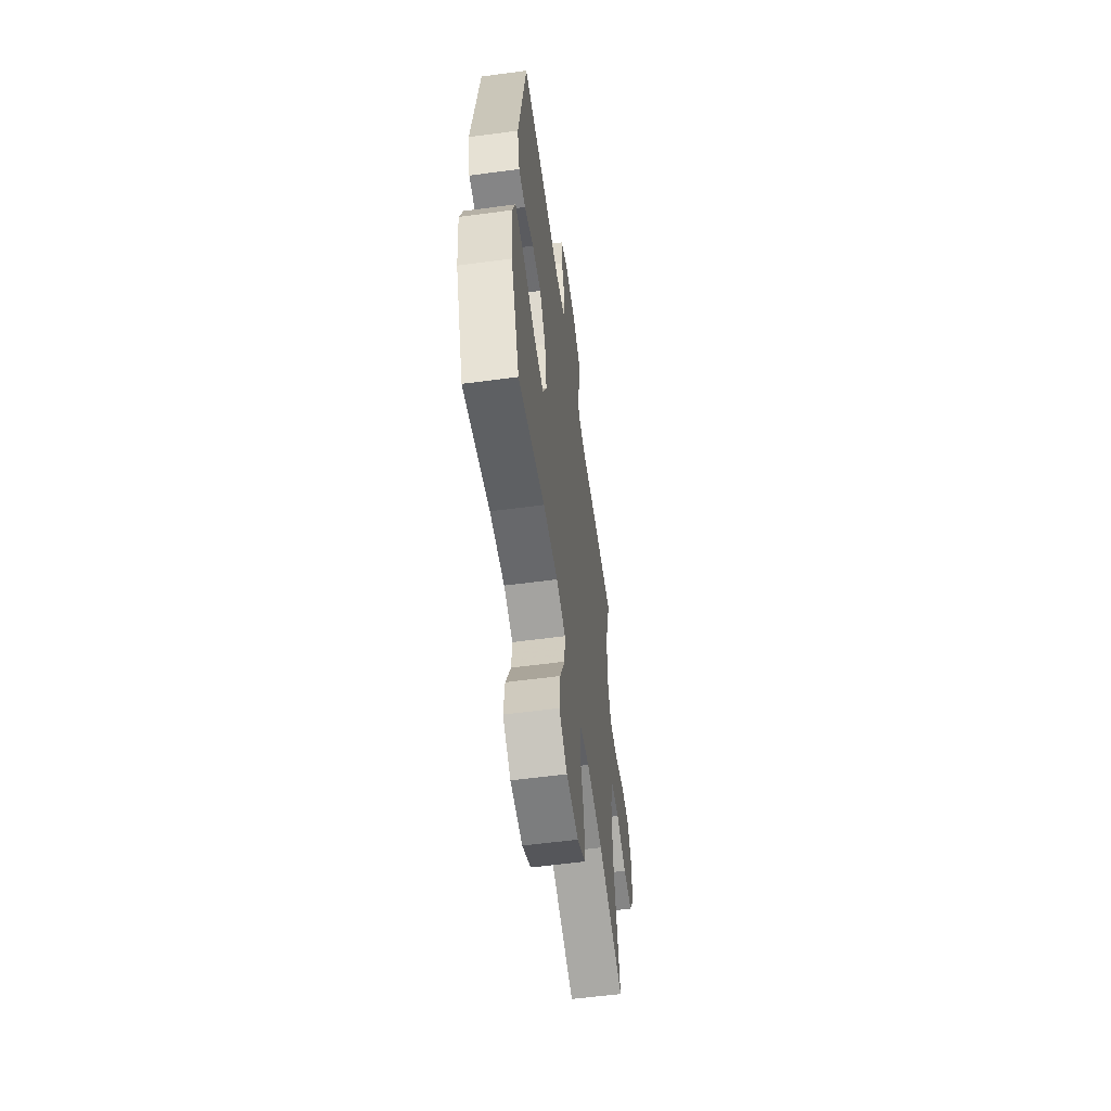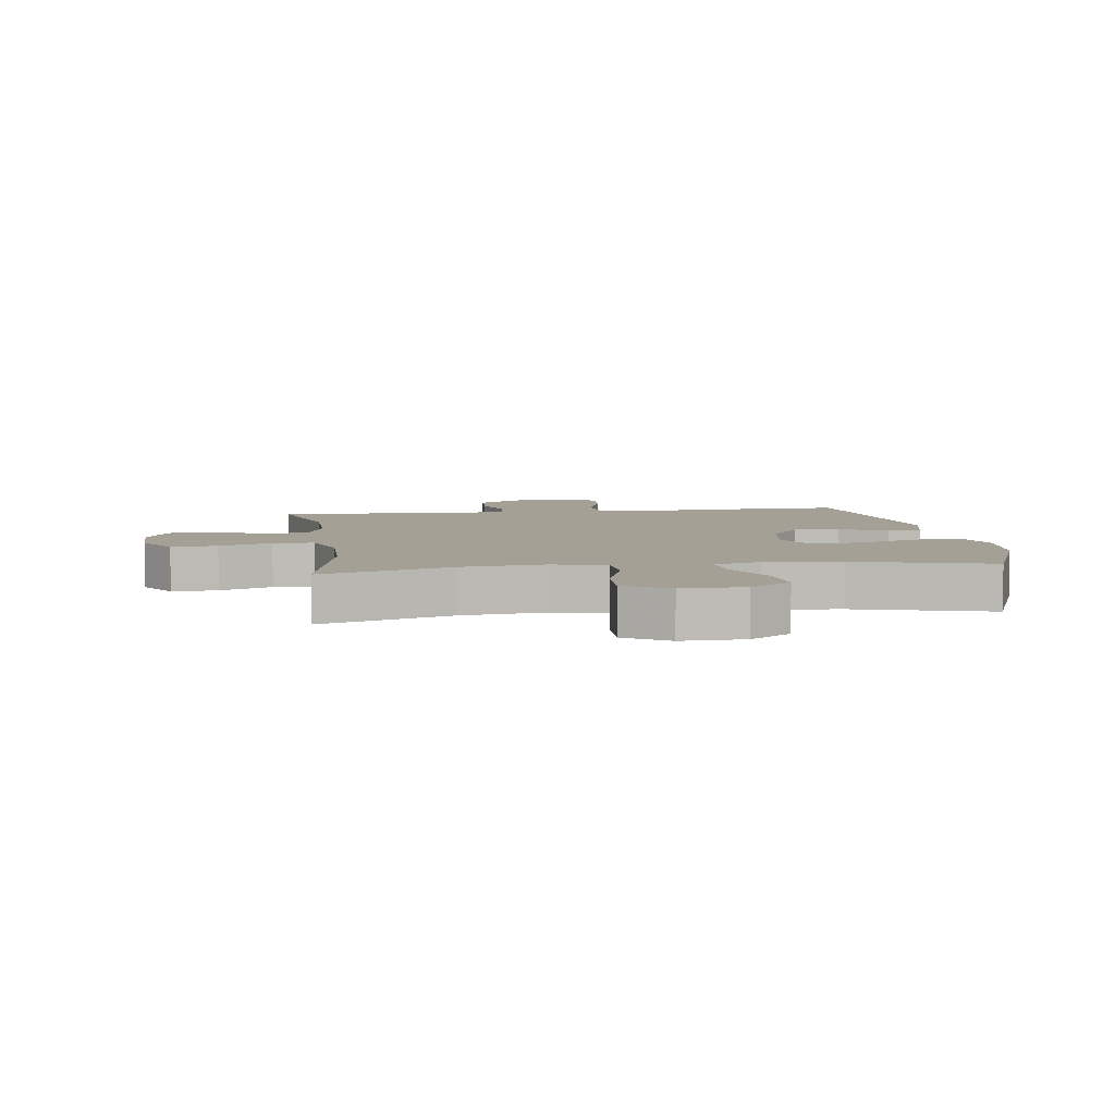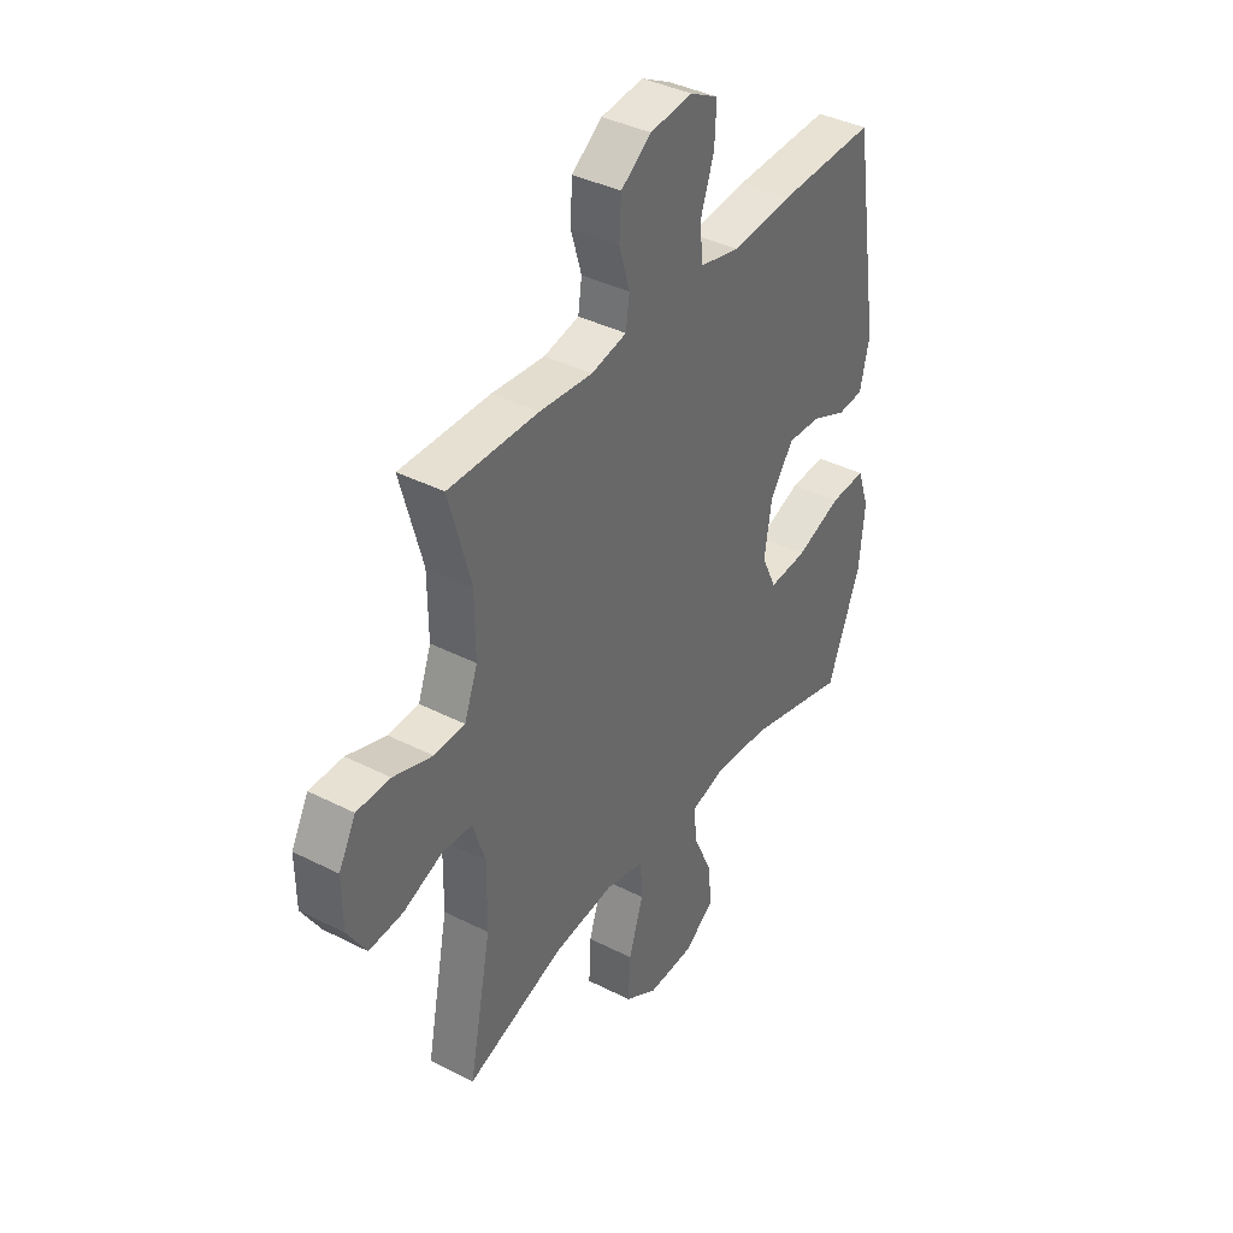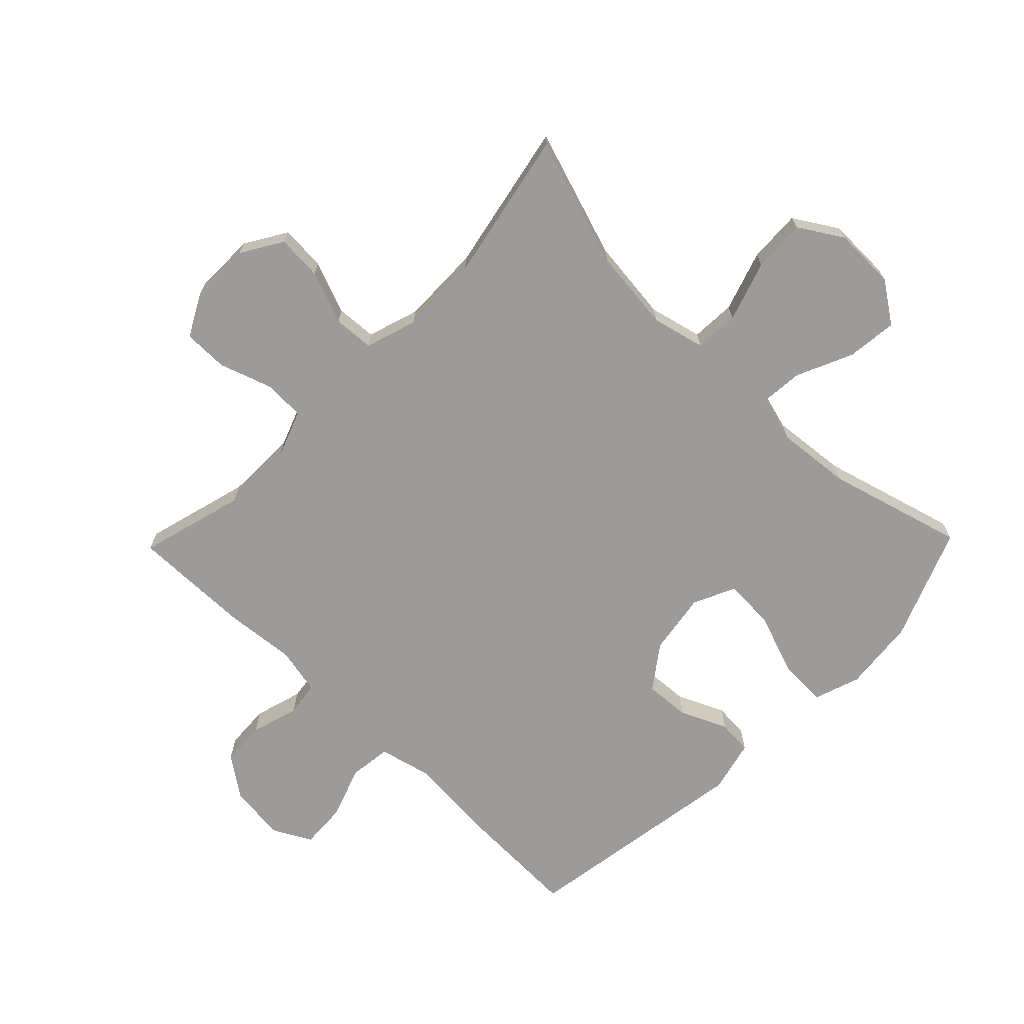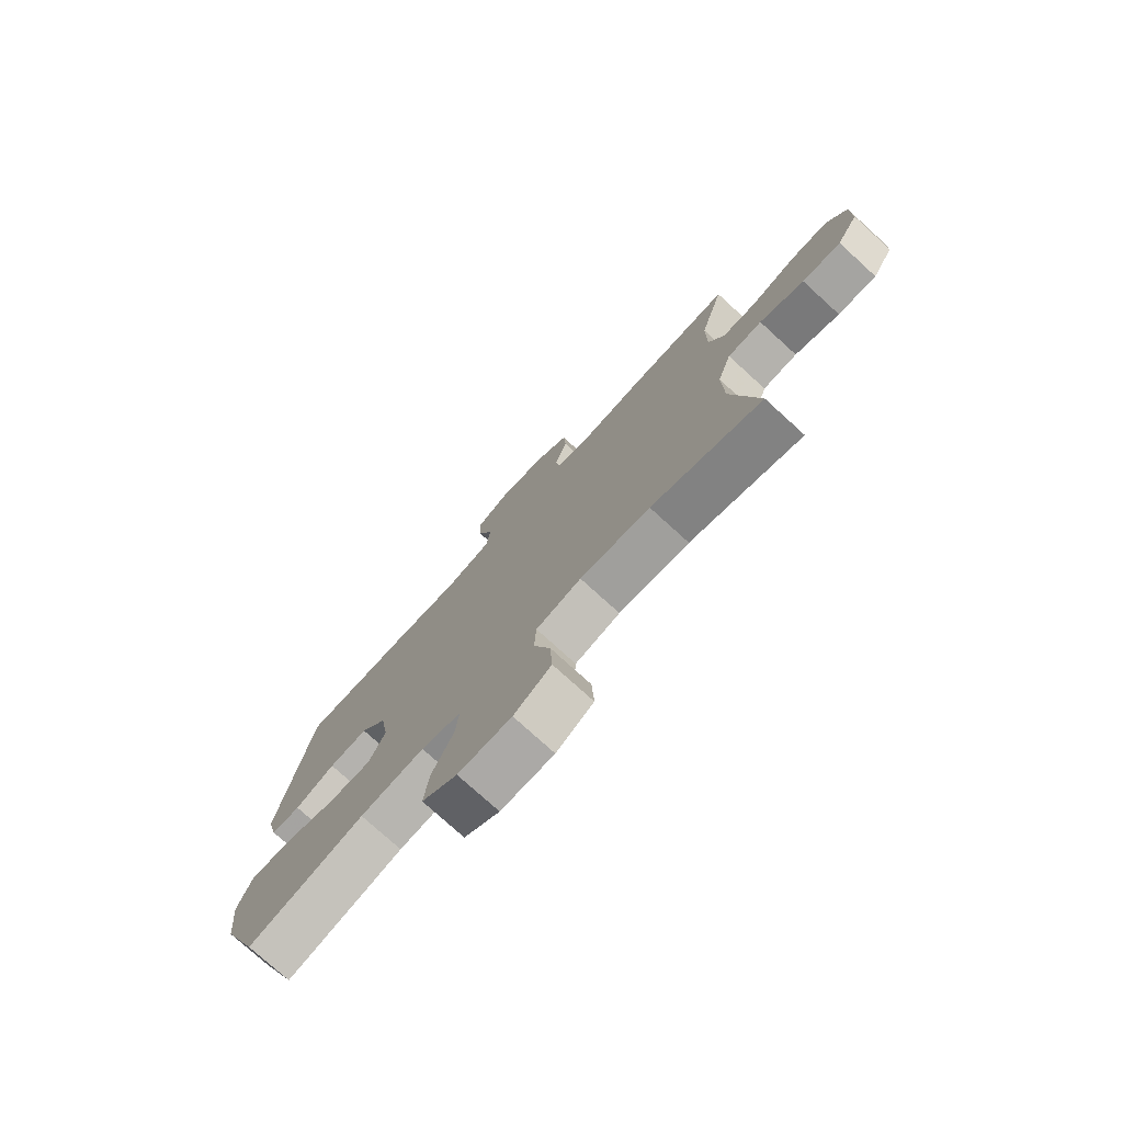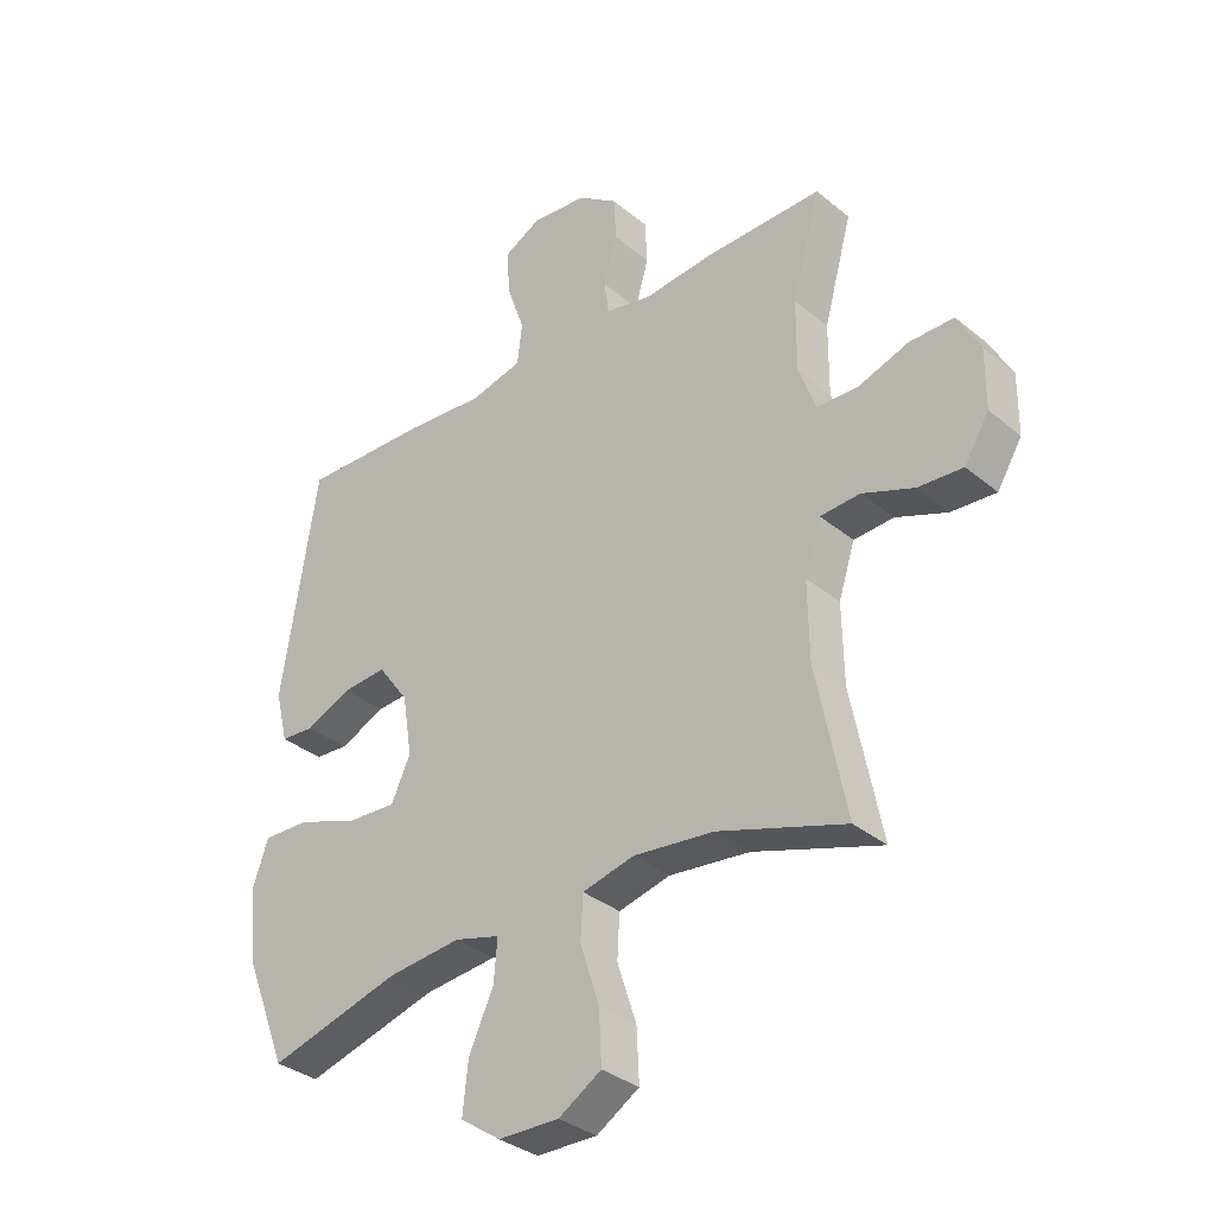
<metadata>
{"format":"obj","ext":"obj","renderer":"f3d","projection":"perspective","resolution":1024,"background":"white","views":[{"elev":-57.9,"azim":-82.1,"up":"+Z"},{"elev":5.9,"azim":171.8,"up":"+Y"},{"elev":38.9,"azim":122.5,"up":"+Z"},{"elev":-69.7,"azim":135.8,"up":"+Y"},{"elev":-76.6,"azim":47.7,"up":"+Z"},{"elev":-33.9,"azim":42.0,"up":"+Z"}]}
</metadata>
<code>
v -0.5 0.07 -0.5
v -0.572 0.07 -0.318
v -0.584 0.07 -0.198
v -0.558 0.07 -0.123
v -0.48 0.07 -0.126
v -0.38 0.07 -0.162
v -0.297 0.07 -0.167
v -0.265 0.07 -0.098
v -0.281 0.07 0.003
v -0.332 0.07 0.073
v -0.406 0.07 0.068
v -0.482 0.07 0.034
v -0.538 0.07 0.038
v -0.559 0.07 0.124
v -0.5 0.07 0.5
v -0.287 0.07 0.494
v -0.157 0.07 0.483
v -0.07 0.07 0.504
v -0.062 0.07 0.572
v -0.092 0.07 0.659
v -0.096 0.07 0.733
v -0.034 0.07 0.766
v 0.058 0.07 0.756
v 0.124 0.07 0.709
v 0.128 0.07 0.636
v 0.105 0.07 0.558
v 0.113 0.07 0.502
v 0.19 0.07 0.486
v 0.305 0.07 0.497
v 0.5 0.07 0.5
v 0.453 0.07 0.329
v 0.452 0.07 0.21
v 0.481 0.07 0.133
v 0.548 0.07 0.131
v 0.633 0.07 0.16
v 0.706 0.07 0.16
v 0.743 0.07 0.091
v 0.742 0.07 -0.008
v 0.701 0.07 -0.075
v 0.627 0.07 -0.07
v 0.542 0.07 -0.037
v 0.476 0.07 -0.041
v 0.449 0.07 -0.125
v 0.451 0.07 -0.254
v 0.5 0.07 -0.5
v 0.289 0.07 -0.431
v 0.155 0.07 -0.416
v 0.069 0.07 -0.437
v 0.065 0.07 -0.509
v 0.097 0.07 -0.607
v 0.101 0.07 -0.693
v 0.03 0.07 -0.737
v -0.071 0.07 -0.735
v -0.138 0.07 -0.689
v -0.129 0.07 -0.607
v -0.088 0.07 -0.516
v -0.082 0.07 -0.448
v -0.158 0.07 -0.427
v -0.28 0.07 -0.439
v -0.5 0 -0.5
v -0.572 0 -0.318
v -0.584 0 -0.198
v -0.558 0 -0.123
v -0.48 0 -0.126
v -0.38 0 -0.162
v -0.297 0 -0.167
v -0.265 0 -0.098
v -0.281 0 0.003
v -0.332 0 0.073
v -0.406 0 0.068
v -0.482 0 0.034
v -0.538 0 0.038
v -0.559 0 0.124
v -0.5 0 0.5
v -0.287 0 0.494
v -0.157 0 0.483
v -0.07 0 0.504
v -0.062 0 0.572
v -0.092 0 0.659
v -0.096 0 0.733
v -0.034 0 0.766
v 0.058 0 0.756
v 0.124 0 0.709
v 0.128 0 0.636
v 0.105 0 0.558
v 0.113 0 0.502
v 0.19 0 0.486
v 0.305 0 0.497
v 0.5 0 0.5
v 0.453 0 0.329
v 0.452 0 0.21
v 0.481 0 0.133
v 0.548 0 0.131
v 0.633 0 0.16
v 0.706 0 0.16
v 0.743 0 0.091
v 0.742 0 -0.008
v 0.701 0 -0.075
v 0.627 0 -0.07
v 0.542 0 -0.037
v 0.476 0 -0.041
v 0.449 0 -0.125
v 0.451 0 -0.254
v 0.5 0 -0.5
v 0.289 0 -0.431
v 0.155 0 -0.416
v 0.069 0 -0.437
v 0.065 0 -0.509
v 0.097 0 -0.607
v 0.101 0 -0.693
v 0.03 0 -0.737
v -0.071 0 -0.735
v -0.138 0 -0.689
v -0.129 0 -0.607
v -0.088 0 -0.516
v -0.082 0 -0.448
v -0.158 0 -0.427
v -0.28 0 -0.439
f 53 54 55 56
f 53 56 57
f 52 53 57
f 49 50 51 52
f 48 49 52 57
f 47 48 57 58
f 44 45 46
f 43 44 46 47
f 42 43 47 58
f 38 39 40 41
f 38 41 42
f 37 38 42
f 34 35 36 37
f 33 34 37 42
f 32 33 42 58
f 28 29 30 31
f 27 28 31 32
f 23 24 25 26
f 23 26 27
f 22 23 27
f 19 20 21 22
f 18 19 22 27
f 17 18 27 32
f 11 12 13 14
f 10 11 14 15
f 9 10 15 16
f 3 4 5 6
f 3 6 7
f 59 1 2 3
f 59 3 7
f 58 59 7 8
f 16 17 32 58
f 8 9 16 58
f 115 114 113 112
f 116 115 112
f 116 112 111
f 111 110 109 108
f 116 111 108 107
f 117 116 107 106
f 105 104 103
f 106 105 103 102
f 117 106 102 101
f 100 99 98 97
f 101 100 97
f 101 97 96
f 96 95 94 93
f 101 96 93 92
f 117 101 92 91
f 90 89 88 87
f 91 90 87 86
f 85 84 83 82
f 86 85 82
f 86 82 81
f 81 80 79 78
f 86 81 78 77
f 91 86 77 76
f 73 72 71 70
f 74 73 70 69
f 75 74 69 68
f 65 64 63 62
f 66 65 62
f 62 61 60 118
f 66 62 118
f 67 66 118 117
f 117 91 76 75
f 117 75 68 67
f 1 60 61 2
f 2 61 62 3
f 3 62 63 4
f 4 63 64 5
f 5 64 65 6
f 6 65 66 7
f 7 66 67 8
f 8 67 68 9
f 9 68 69 10
f 10 69 70 11
f 11 70 71 12
f 12 71 72 13
f 13 72 73 14
f 14 73 74 15
f 15 74 75 16
f 16 75 76 17
f 17 76 77 18
f 18 77 78 19
f 19 78 79 20
f 20 79 80 21
f 21 80 81 22
f 22 81 82 23
f 23 82 83 24
f 24 83 84 25
f 25 84 85 26
f 26 85 86 27
f 27 86 87 28
f 28 87 88 29
f 29 88 89 30
f 30 89 90 31
f 31 90 91 32
f 32 91 92 33
f 33 92 93 34
f 34 93 94 35
f 35 94 95 36
f 36 95 96 37
f 37 96 97 38
f 38 97 98 39
f 39 98 99 40
f 40 99 100 41
f 41 100 101 42
f 42 101 102 43
f 43 102 103 44
f 44 103 104 45
f 45 104 105 46
f 46 105 106 47
f 47 106 107 48
f 48 107 108 49
f 49 108 109 50
f 50 109 110 51
f 51 110 111 52
f 52 111 112 53
f 53 112 113 54
f 54 113 114 55
f 55 114 115 56
f 56 115 116 57
f 57 116 117 58
f 58 117 118 59
f 59 118 60 1

</code>
